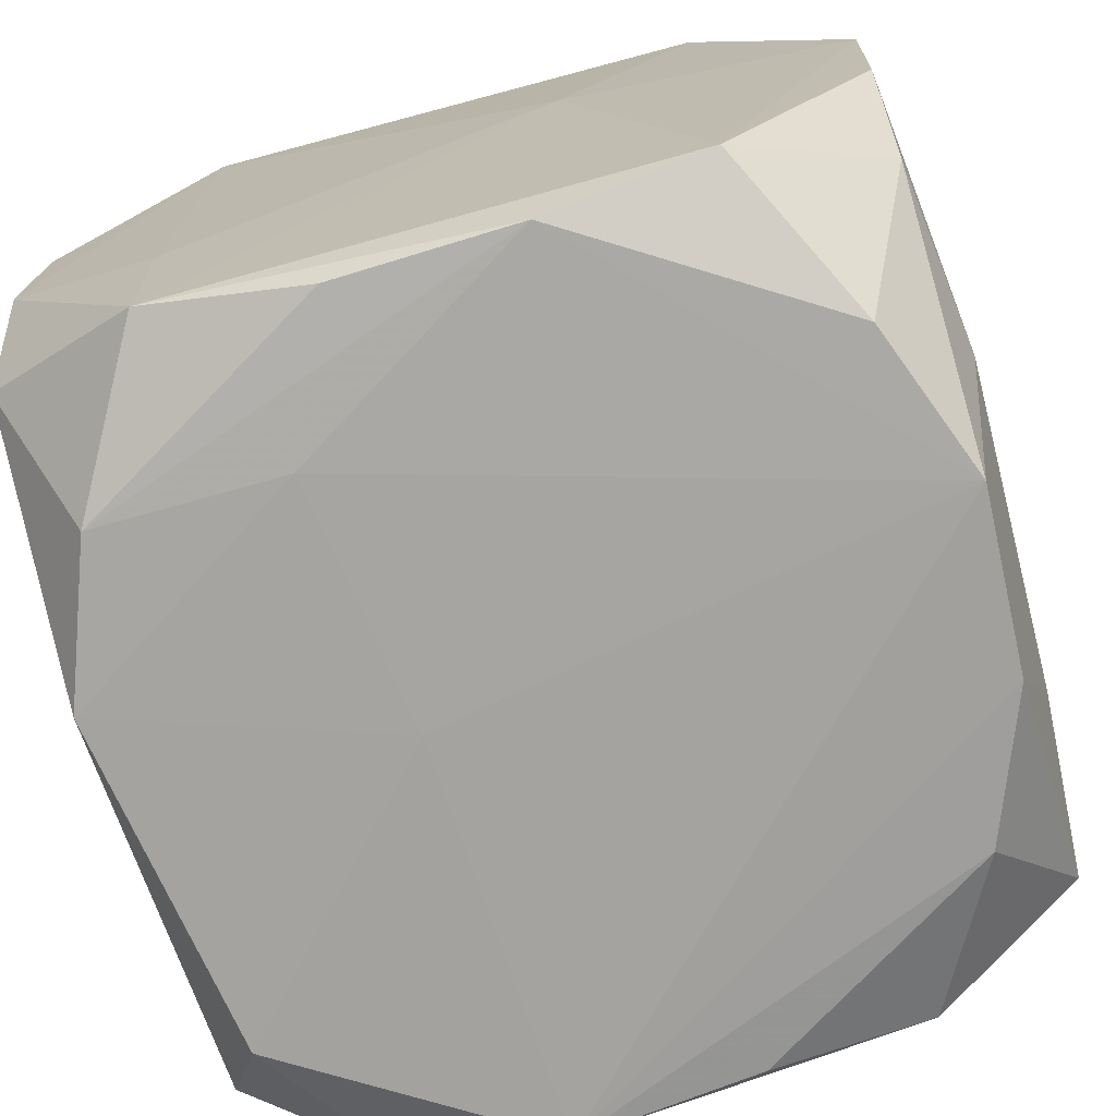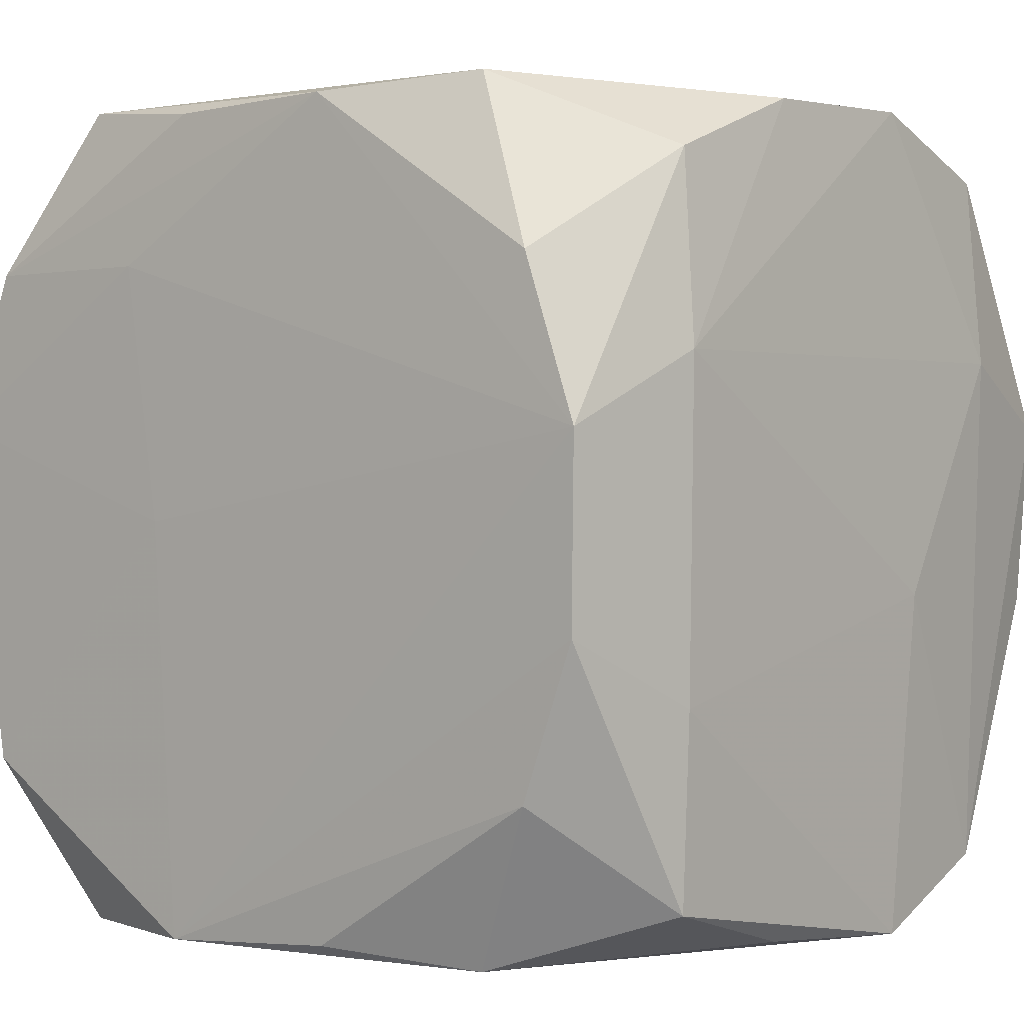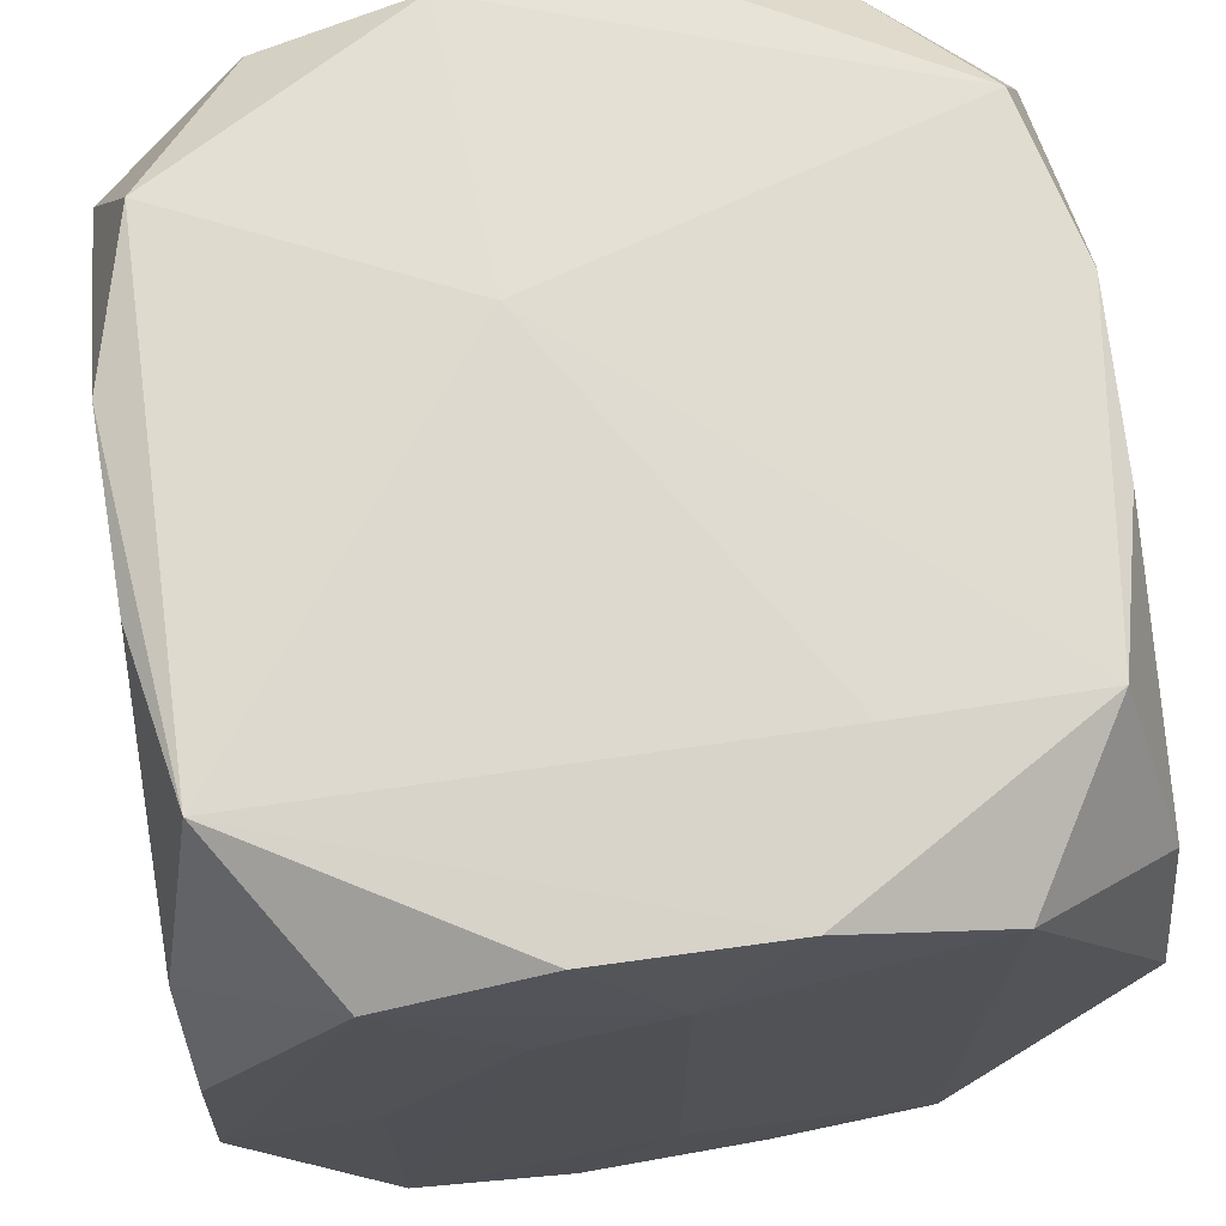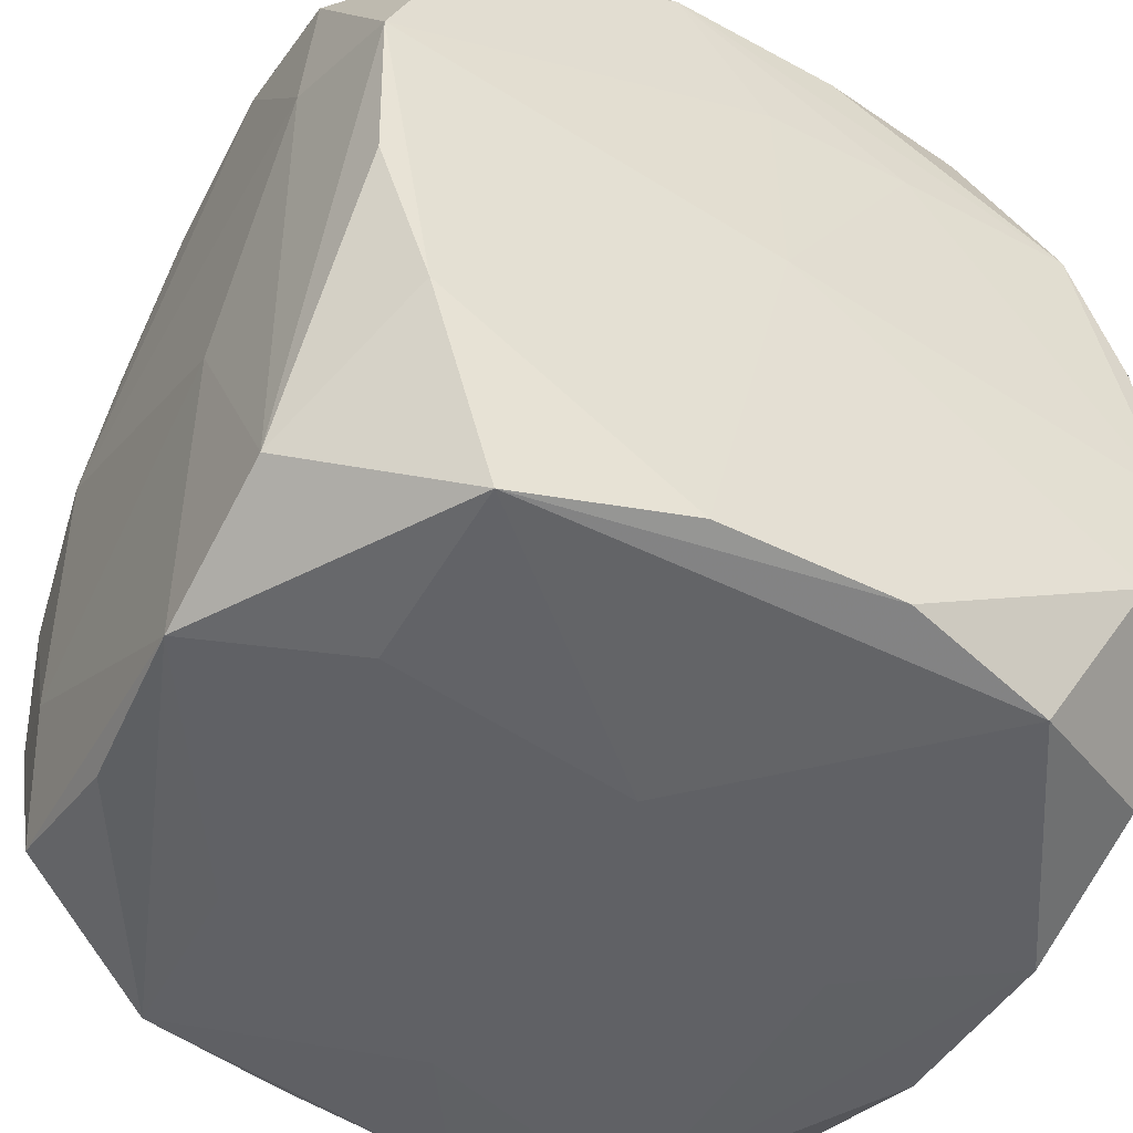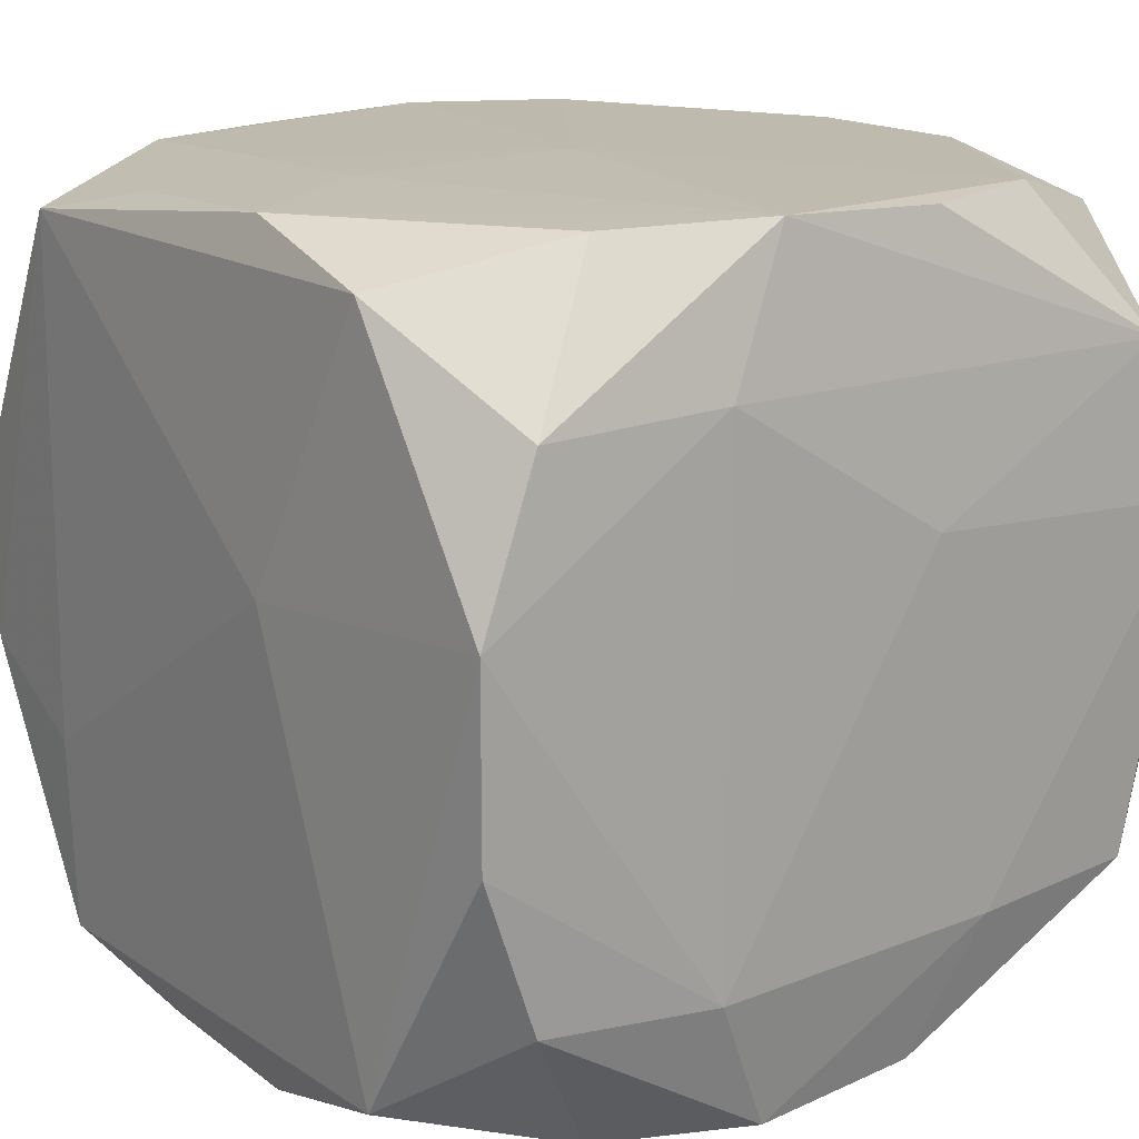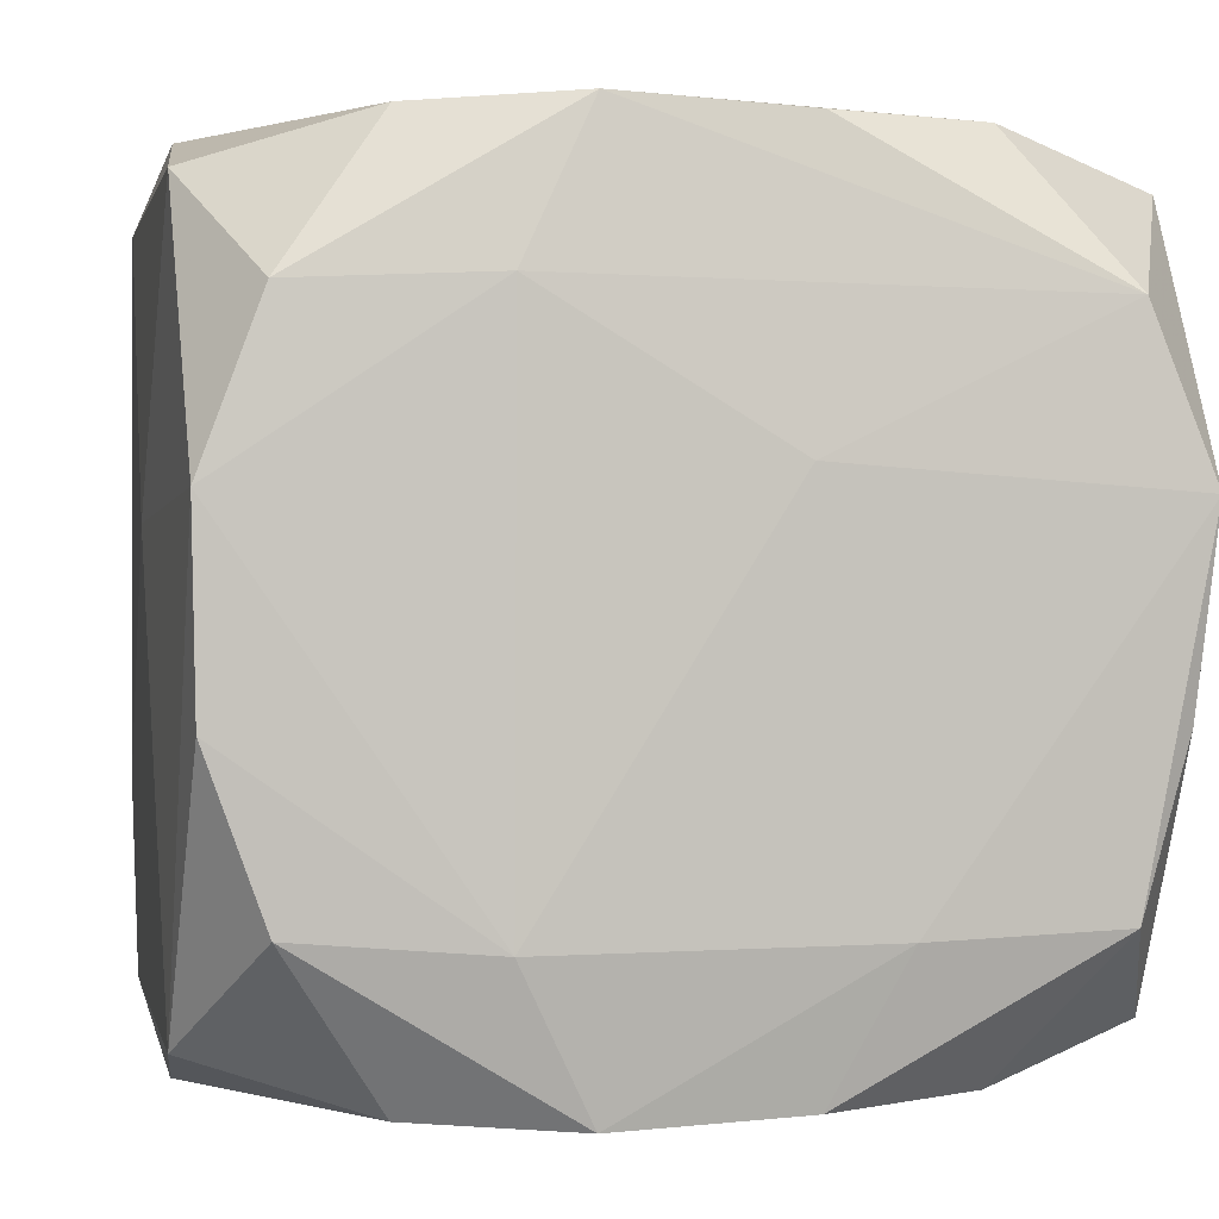
<metadata>
{"format":"obj","ext":"obj","renderer":"f3d","projection":"perspective","resolution":1024,"background":"white","views":[{"elev":-73.2,"azim":-164.5,"up":"+Z"},{"elev":1.5,"azim":-141.3,"up":"+Y"},{"elev":70.3,"azim":81.5,"up":"+Y"},{"elev":-49.9,"azim":-28.8,"up":"+Y"},{"elev":15.7,"azim":-127.5,"up":"+Z"},{"elev":-0.2,"azim":-101.3,"up":"+Z"}]}
</metadata>
<code>
v -0.008082 0.03374 0.0333
v -0.03398 0.02891 -0.02134
v 0.02838 0.02074 0.03366
v -0.02903 0.02062 0.03334
v 0.03552 -0.02191 8.975e-05
v -0.03476 -0.02978 0.02105
v -0.0336 -0.03346 -0.008082
v 0.02934 -0.02102 -0.03401
v -0.007657 0.03384 -0.03365
v -0.03486 0.03412 0.007609
v 0.007609 -0.03404 0.03347
v 0.03508 -0.03004 0.02182
v 0.03452 0.03421 -0.007789
v 0.02173 -0.03474 -0.02969
v 0.01317 0.02109 -0.03415
v 0.007304 0.03331 0.03294
v -0.02778 -0.02039 -0.03313
v 0.009926 -1.657e-05 -0.03433
v 0.02133 -0.03476 0.02965
v -0.0215 -0.03514 -0.01367
v 0.03349 -0.007814 0.03422
v -0.03436 0.03374 -0.00817
v 0.02176 0.03526 -0.01343
v -0.03568 0.01352 -0.02245
v 0.03383 0.007837 -0.03396
v 0.03544 0.01792 0.01084
v -0.01015 0.03602 0.006006
v -0.02193 0.03483 0.02963
v 0.009913 -0.03555 -0.006153
v 0.02148 0.03524 0.03016
v 0.02154 0.03475 -0.02963
v 0.007732 0.03335 -0.03303
v -0.02148 0.03478 -0.03003
v -0.0003085 0.02095 0.03393
v 0.02187 -0.03531 -9.19e-06
v -0.02858 0.02066 -0.03391
v -0.03511 -0.01361 -0.02216
v -0.03415 -0.02946 -0.02159
v -0.02081 -0.03416 -0.02938
v -0.03328 -0.00783 0.0331
v -0.00732 -0.03323 -0.03297
v 0.03474 -0.0342 -0.007849
v 0.03511 -0.03468 0.00811
v 0.03429 0.03408 0.008009
v -5.95e-06 -0.03555 0.009925
v -0.03272 -0.00775 -0.03366
v 0.03506 0.02996 -0.02152
v -0.03401 0.007629 0.03379
v 0.03287 0.007665 0.03363
v 0.03473 -0.02947 -0.02128
v -0.03517 -0.03493 0.007668
v -0.02179 -0.03518 0.02963
v -0.03573 0.01339 0.02161
v -0.0002564 -9.295e-05 0.03429
v -0.03609 -0.00632 0.009589
v -0.007913 -0.03399 0.03328
v 0.02899 0.02092 -0.03371
v -0.02191 -0.03555 0.01323
v 0.02883 -0.02102 0.03403
v 0.03491 7.2e-06 0.02179
v -0.02888 -0.02093 0.03326
v 0.03561 0.02209 0.0001232
v 0.01266 0.02093 0.03394
v -0.03462 0.02919 0.02092
v 0.0002021 -0.03544 -0.02202
v 0.008133 -0.03436 -0.03403
v -0.03342 0.007648 -0.03433
v 0.03425 0.02947 0.02144
f 27 31 33
f 33 10 27
f 59 21 54
f 12 21 59
f 30 1 16
f 60 21 12
f 50 14 8
f 65 14 29
f 25 50 8
f 23 31 27
f 27 30 23
f 18 25 8
f 15 25 18
f 22 24 10
f 10 33 22
f 16 1 3
f 3 30 16
f 36 33 9
f 9 33 31
f 29 14 35
f 35 45 29
f 28 30 27
f 1 30 28
f 27 10 28
f 26 60 12
f 62 26 5
f 5 26 12
f 51 55 37
f 37 55 24
f 57 25 15
f 15 9 57
f 31 23 13
f 13 23 30
f 24 22 2
f 2 33 36
f 2 22 33
f 63 3 1
f 54 21 63
f 21 3 63
f 49 3 21
f 14 50 42
f 14 65 66
f 8 14 66
f 66 18 8
f 66 41 17
f 17 46 66
f 32 9 31
f 31 57 32
f 32 57 9
f 47 57 31
f 31 13 47
f 25 57 47
f 50 25 47
f 47 13 62
f 47 5 50
f 62 5 47
f 30 3 68
f 3 49 68
f 68 26 62
f 60 26 68
f 21 60 68
f 68 49 21
f 12 59 19
f 45 35 19
f 19 52 45
f 50 5 43
f 43 42 50
f 43 5 12
f 12 19 43
f 43 19 35
f 43 35 14
f 14 42 43
f 58 52 51
f 45 52 58
f 51 20 58
f 29 45 58
f 58 20 65
f 58 65 29
f 41 66 39
f 39 20 51
f 51 7 39
f 17 41 39
f 65 20 39
f 39 66 65
f 18 66 67
f 67 66 46
f 15 18 67
f 36 9 67
f 67 9 15
f 67 2 36
f 24 2 67
f 67 37 24
f 67 46 37
f 44 13 30
f 30 68 44
f 62 13 44
f 44 68 62
f 24 55 53
f 10 24 53
f 61 52 56
f 61 56 54
f 54 48 61
f 1 28 4
f 4 48 1
f 34 63 1
f 1 48 34
f 54 63 34
f 34 48 54
f 11 19 59
f 11 59 54
f 54 56 11
f 56 52 11
f 52 19 11
f 17 39 38
f 38 39 7
f 38 46 17
f 37 46 38
f 51 37 38
f 38 7 51
f 48 53 6
f 6 55 51
f 6 53 55
f 51 52 6
f 52 61 6
f 10 53 64
f 64 53 48
f 48 4 64
f 64 28 10
f 64 4 28
f 40 61 48
f 48 6 40
f 40 6 61

</code>
